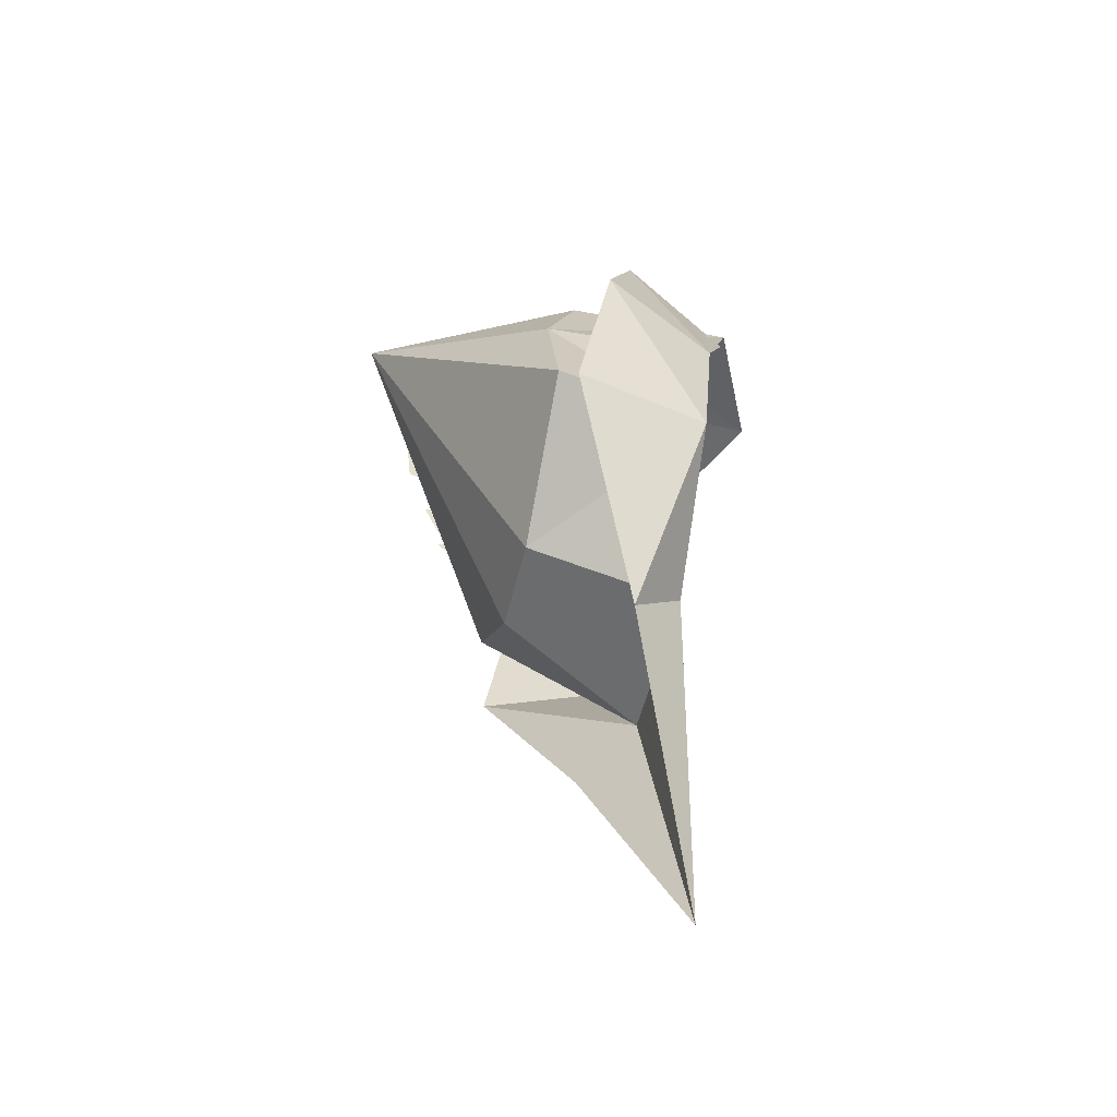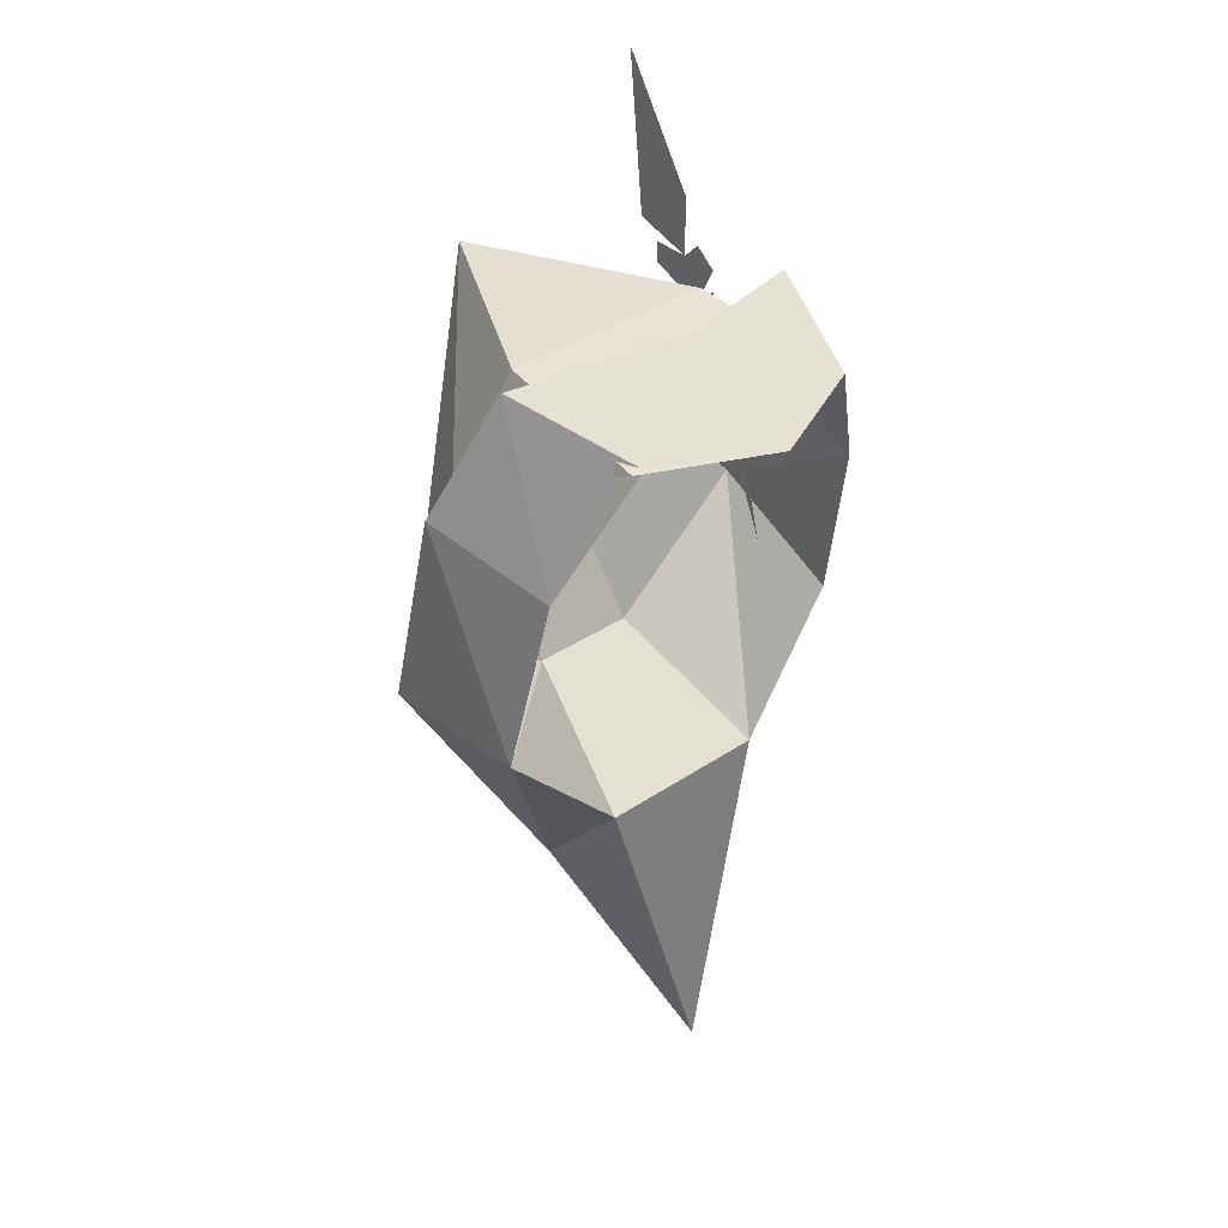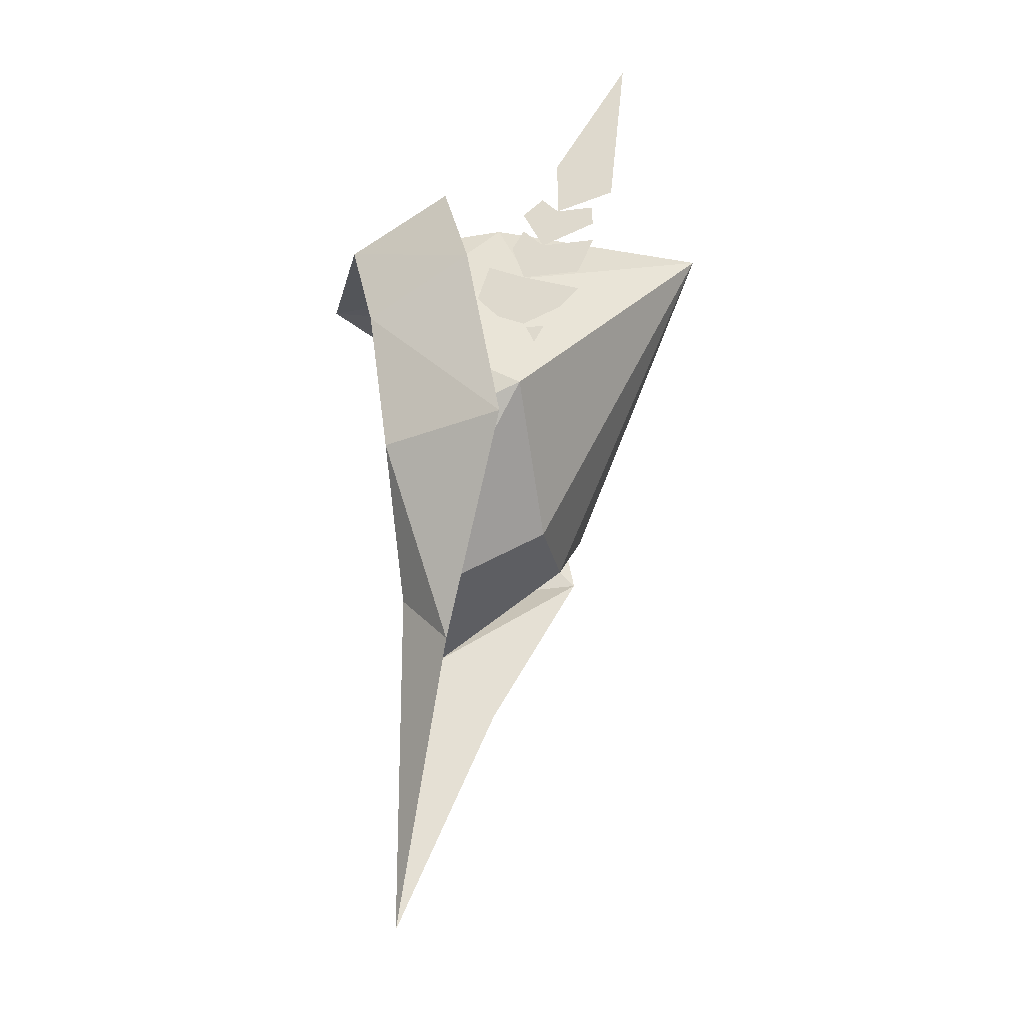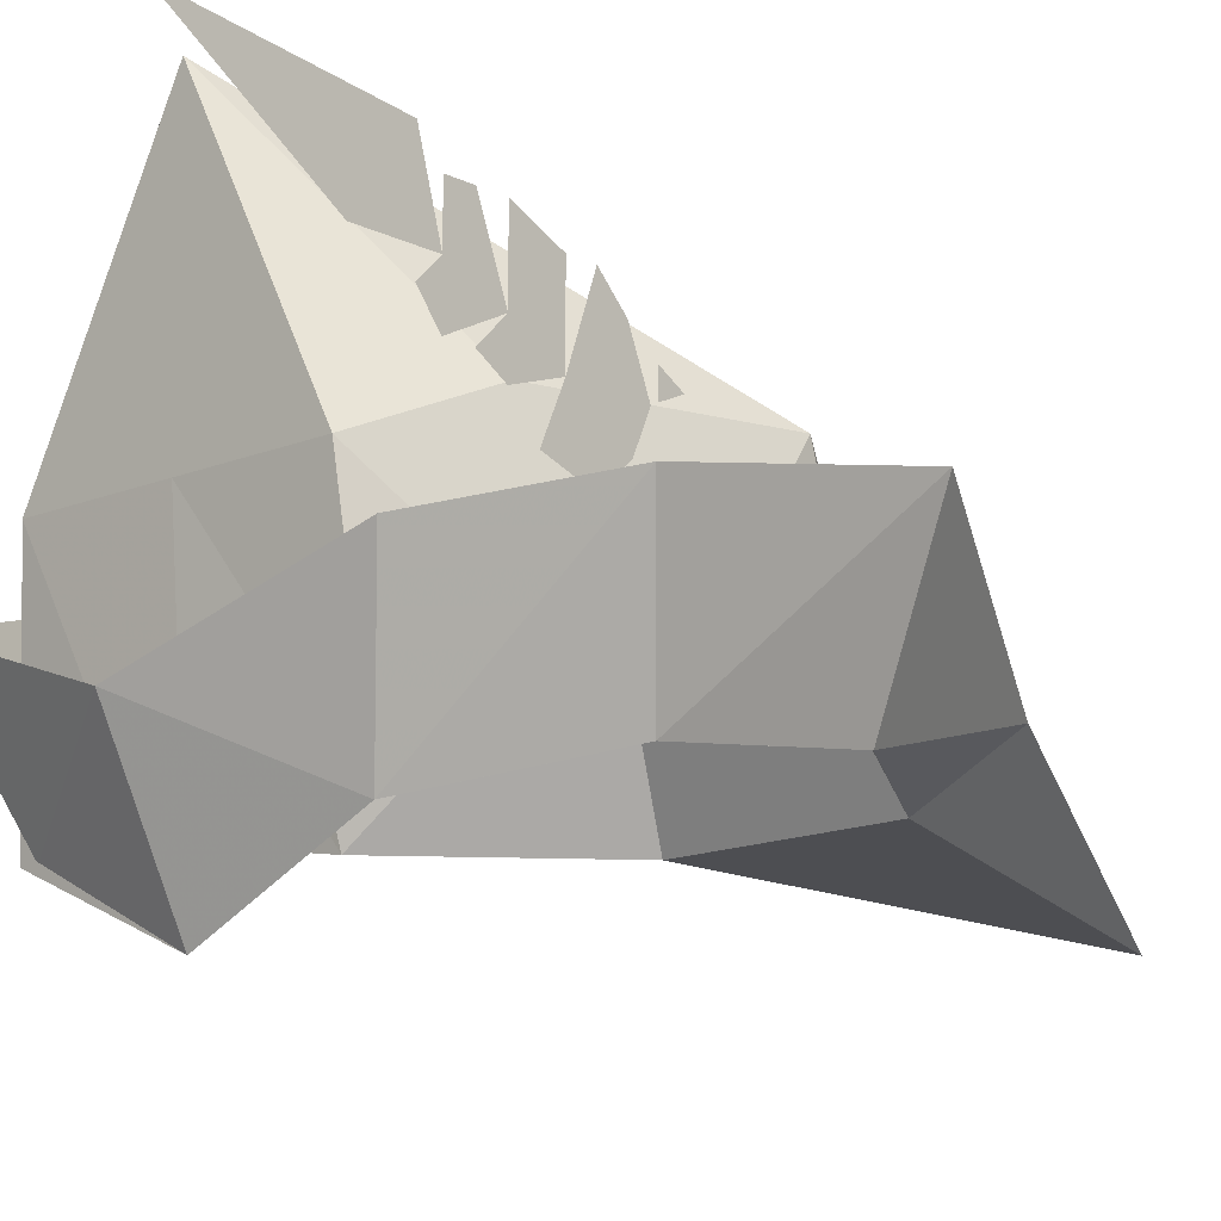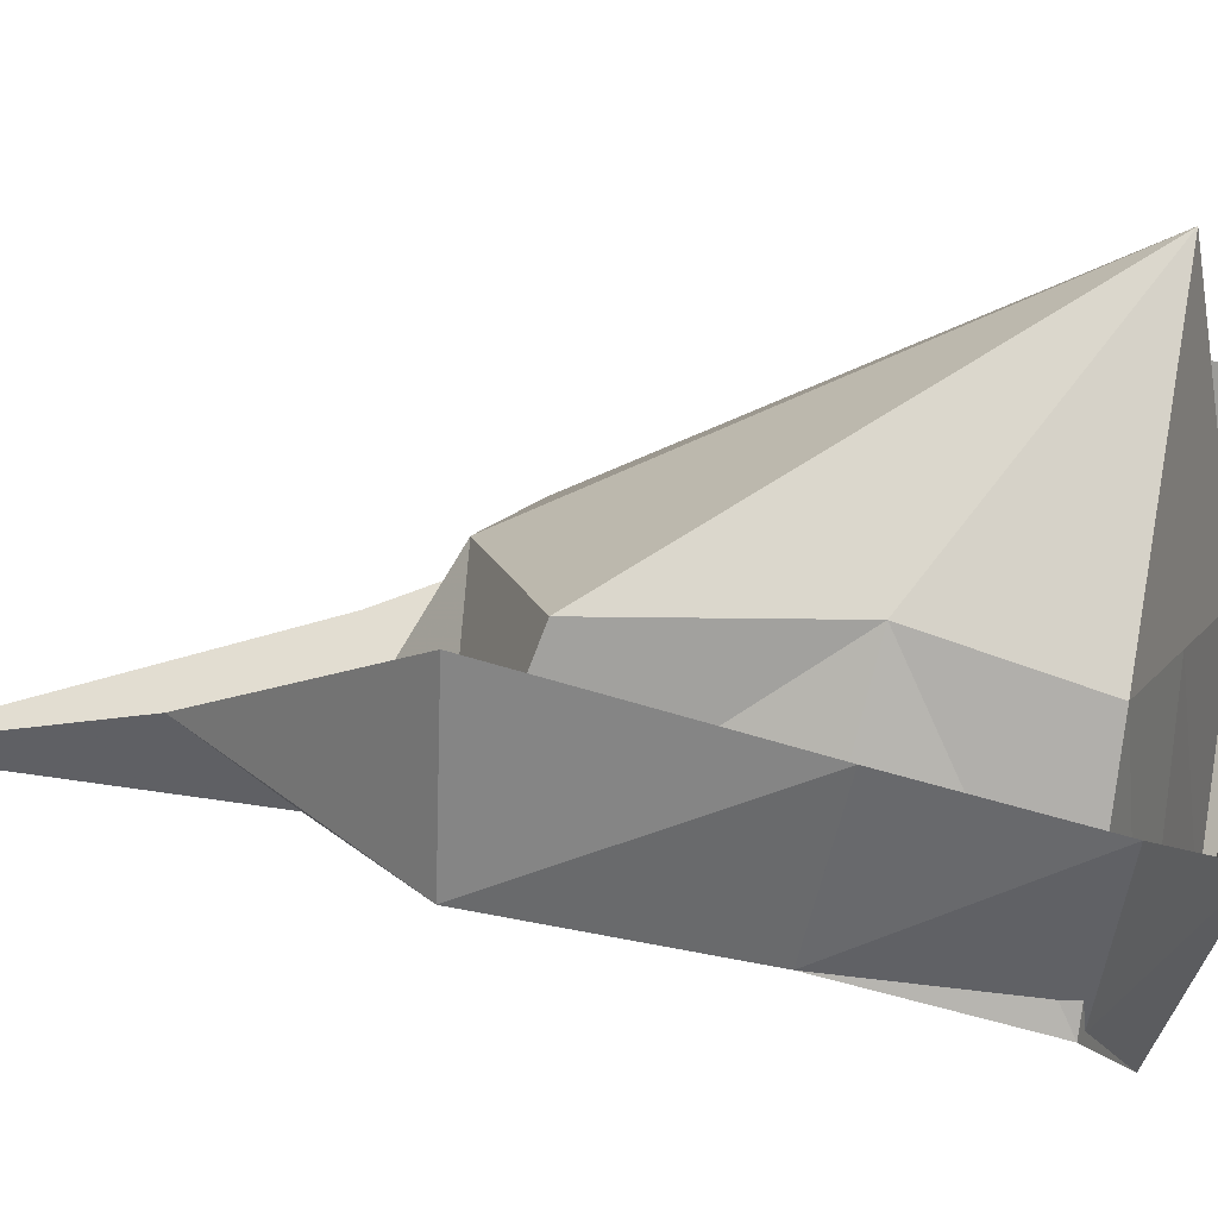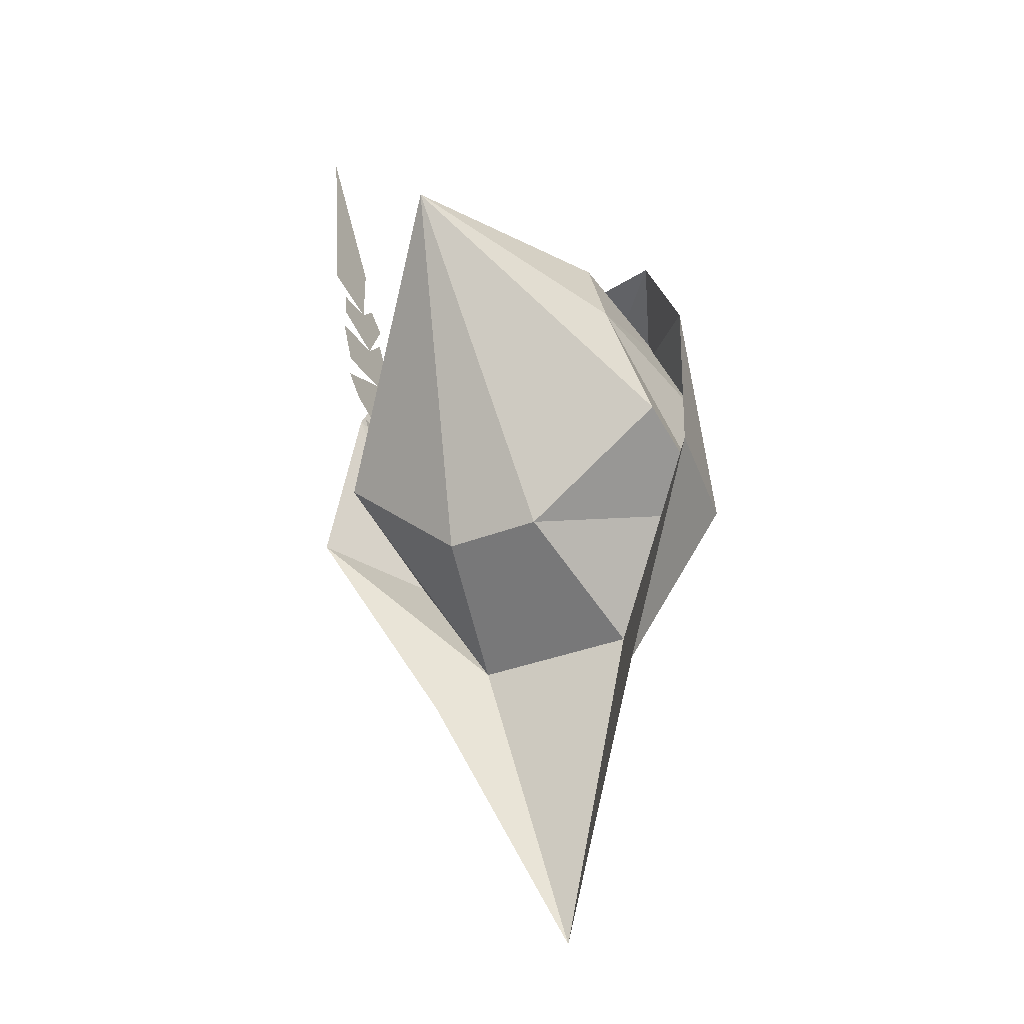
<metadata>
{"format":"obj","ext":"obj","renderer":"f3d","projection":"perspective","resolution":1024,"background":"white","views":[{"elev":-50.4,"azim":-102.9,"up":"+Z"},{"elev":36.9,"azim":-40.9,"up":"+Z"},{"elev":-25.9,"azim":101.3,"up":"+Z"},{"elev":-14.3,"azim":42.2,"up":"+Y"},{"elev":13.6,"azim":-68.6,"up":"+Y"},{"elev":-33.8,"azim":-151.5,"up":"+Z"}]}
</metadata>
<code>
v 0.2891 0.6484 0.03906
v 0.2891 0.625 0.03906
v 0.2891 0.5859 -0.1016
v 0.2891 0.6953 0.1094
v 0.2891 0.5859 0.1094
v 0.2891 0.625 0.1484
v 0.2891 0.7188 0.03906
v 0.2891 0.7578 0.1094
v 0.2891 0.7188 0.2266
v 0.2891 0.6484 0.2578
v 0.2891 0.625 0.1875
v 0.2891 0.7891 0.1484
v 0.2891 0.8281 0.1875
v 0.2891 0.7578 0.2969
v 0.2891 0.7188 0.3359
v 0.2891 0.6953 0.2969
v 0.2891 0.8281 0.2266
v 0.2891 0.8594 0.2969
v 0.2891 0.7891 0.375
v 0.2891 0.7578 0.4062
v 0.2891 0.7188 0.375
v 0.2891 0.8594 0.3359
v 0.2891 0.8594 0.375
v 0.2891 0.9297 0.7031
v 0.2891 0.7891 0.4844
v 0.2891 0.8984 0.4062
v 0 0.4141 -1
v -0.1562 0.4531 -0.3984
v -0.2188 0.5547 -0.5078
v -0.4141 0.6953 -0.1406
v -0.375 0.4531 -0.1641
v -0.3203 0.4141 0.1484
v -0.3906 0.625 0.2266
v -0.2891 0.5547 0.4453
v -0.1953 0.3438 0.375
v 0 0.2422 0.375
v 0 0.4531 0.4844
v 0.2891 0.5547 0.4453
v 0.2188 0.3438 0.375
v 0.3203 0.4141 0.1484
v 0.3906 0.625 0.2266
v 0.4141 0.6953 -0.1406
v 0.3203 0.4531 -0.1406
v 0.1562 0.4531 -0.3984
v 0.2188 0.5547 -0.5078
v 0.09375 0.7188 -0.25
v -0.09375 0.7188 -0.25
v -0.3594 0.7188 -0.0625
v -0.2656 0.7188 0.2109
v -0.2188 0.3438 0.375
v -0.1953 0.6484 0.4062
v 0 0.6484 0.4062
v 0.1953 0.6484 0.4062
v 0.25 0.7188 0.25
v 0.3359 0.7188 -0.03906
v 0 1.031 0.4062
f 1 2 3
f 1 3 2
f 1 2 4
f 1 4 2
f 2 4 5
f 2 5 6
f 2 6 4
f 4 6 5
f 7 8 4
f 7 4 1
f 7 1 8
f 8 1 4
f 9 10 11
f 9 11 4
f 9 4 12
f 9 12 13
f 9 13 4
f 9 4 10
f 10 4 11
f 14 15 16
f 14 16 9
f 14 9 17
f 14 17 18
f 14 18 9
f 14 9 15
f 15 9 16
f 19 20 21
f 19 21 14
f 19 14 22
f 19 22 23
f 19 23 14
f 19 14 20
f 20 14 21
f 24 25 19
f 24 19 26
f 24 26 19
f 24 19 25
f 4 13 12
f 9 18 17
f 14 23 22
f 27 28 29
f 27 29 28
f 28 29 30
f 28 30 31
f 28 31 29
f 29 31 30
f 30 31 32
f 30 32 33
f 30 33 31
f 31 33 32
f 32 33 34
f 32 34 35
f 32 35 33
f 33 35 34
f 34 35 36
f 34 36 37
f 34 37 35
f 35 37 36
f 36 37 38
f 36 38 39
f 36 39 37
f 37 39 38
f 38 39 40
f 38 40 41
f 38 41 39
f 39 41 40
f 40 41 42
f 40 42 43
f 40 43 41
f 41 43 42
f 42 43 44
f 42 44 45
f 42 45 43
f 43 45 44
f 44 45 27
f 44 27 45
f 27 44 28
f 28 44 46
f 28 46 47
f 28 47 31
f 31 47 48
f 31 48 49
f 31 49 32
f 32 49 50
f 50 49 51
f 50 51 36
f 36 51 52
f 36 52 39
f 39 52 53
f 39 53 40
f 40 53 54
f 40 54 55
f 40 55 43
f 43 55 44
f 44 55 46
f 46 55 56
f 46 56 47
f 47 56 48
f 48 56 49
f 49 56 51
f 51 56 52
f 52 56 53
f 53 56 54
f 54 56 55

</code>
